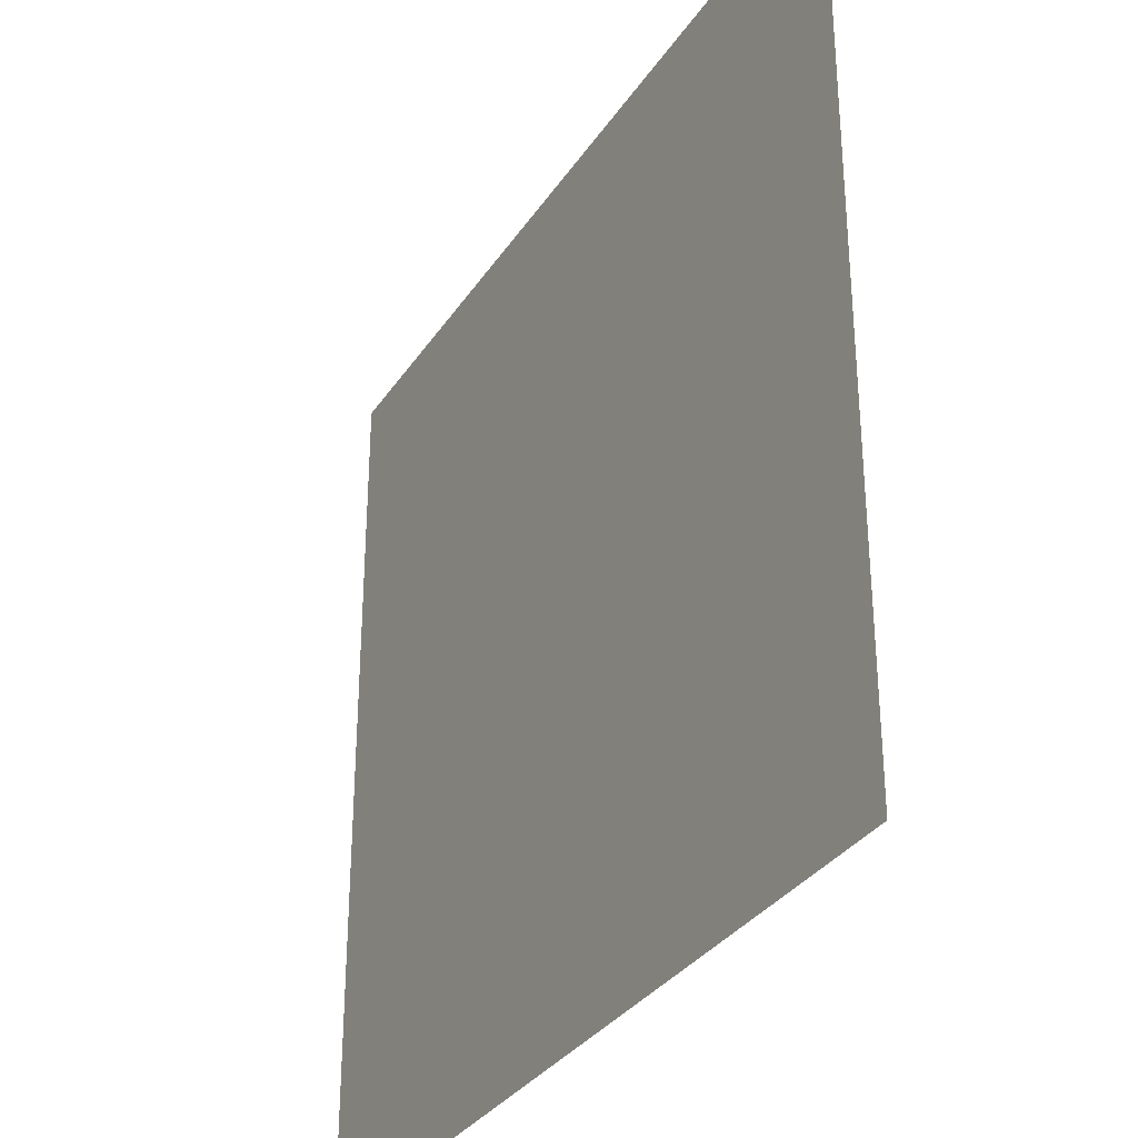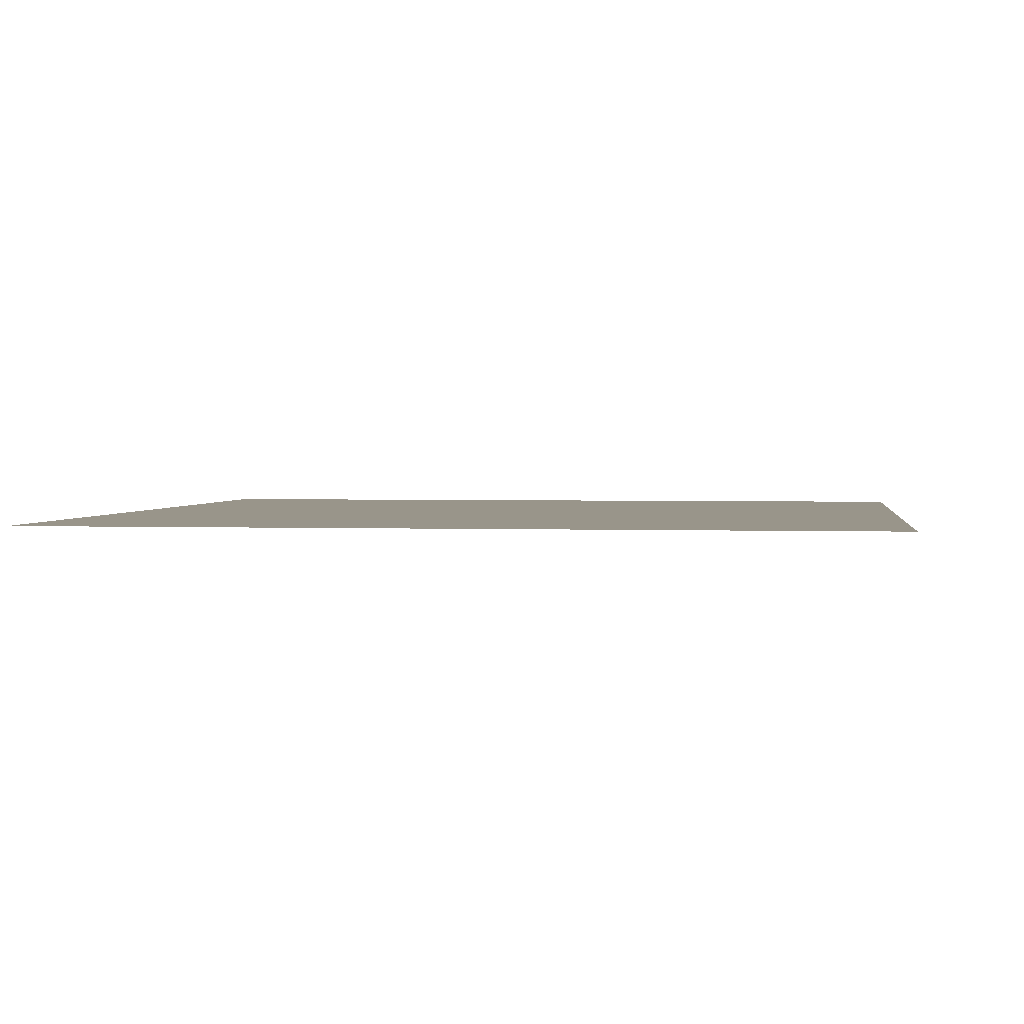
<metadata>
{"format":"obj","ext":"obj","renderer":"f3d","projection":"perspective","resolution":1024,"background":"white","views":[{"elev":-32.4,"azim":61.9,"up":"+Y"},{"elev":2.1,"azim":-82.1,"up":"+Z"}]}
</metadata>
<code>
v 0 -16 0
v -16 -16 0
v -16 0 0
v 0 0 0
v -16 -16 0
v -32 -16 0
v -32 0 0
v -16 0 0
v -32 -16 0
v -48 -16 0
v -48 0 0
v -32 0 0
v -48 -16 0
v -64 -16 0
v -64 0 0
v -48 0 0
v -64 -16 0
v -80 -16 0
v -80 0 0
v -64 0 0
v -80 -16 0
v -96 -16 0
v -96 0 0
v -80 0 0
v -96 -16 0
v -112 -16 0
v -112 0 0
v -96 0 0
v -112 -16 0
v -128 -16 0
v -128 0 0
v -112 0 0
v -128 -16 0
v -144 -16 0
v -144 0 0
v -128 0 0
v -144 -16 0
v -160 -16 0
v -160 0 0
v -144 0 0
v -160 -16 0
v -176 -16 0
v -176 0 0
v -160 0 0
v -176 -16 0
v -192 -16 0
v -192 0 0
v -176 0 0
v -192 -16 0
v -208 -16 0
v -208 0 0
v -192 0 0
v -208 -16 0
v -224 -16 0
v -224 0 0
v -208 0 0
v -224 -16 0
v -240 -16 0
v -240 0 0
v -224 0 0
v -240 -16 0
v -256 -16 0
v -256 0 0
v -240 0 0
v 0 -32 0
v -16 -32 0
v -16 -16 0
v 0 -16 0
v -16 -32 0
v -32 -32 0
v -32 -16 0
v -16 -16 0
v -32 -32 0
v -48 -32 0
v -48 -16 0
v -32 -16 0
v -48 -32 0
v -64 -32 0
v -64 -16 0
v -48 -16 0
v -64 -32 0
v -80 -32 0
v -80 -16 0
v -64 -16 0
v -80 -32 0
v -96 -32 0
v -96 -16 0
v -80 -16 0
v -96 -32 0
v -112 -32 0
v -112 -16 0
v -96 -16 0
v -112 -32 0
v -128 -32 0
v -128 -16 0
v -112 -16 0
v -128 -32 0
v -144 -32 0
v -144 -16 0
v -128 -16 0
v -144 -32 0
v -160 -32 0
v -160 -16 0
v -144 -16 0
v -160 -32 0
v -176 -32 0
v -176 -16 0
v -160 -16 0
v -176 -32 0
v -192 -32 0
v -192 -16 0
v -176 -16 0
v -192 -32 0
v -208 -32 0
v -208 -16 0
v -192 -16 0
v -208 -32 0
v -224 -32 0
v -224 -16 0
v -208 -16 0
v -224 -32 0
v -240 -32 0
v -240 -16 0
v -224 -16 0
v -240 -32 0
v -256 -32 0
v -256 -16 0
v -240 -16 0
v 0 -48 0
v -16 -48 0
v -16 -32 0
v 0 -32 0
v -16 -48 0
v -32 -48 0
v -32 -32 0
v -16 -32 0
v -32 -48 0
v -48 -48 0
v -48 -32 0
v -32 -32 0
v -48 -48 0
v -64 -48 0
v -64 -32 0
v -48 -32 0
v -64 -48 0
v -80 -48 0
v -80 -32 0
v -64 -32 0
v -80 -48 0
v -96 -48 0
v -96 -32 0
v -80 -32 0
v -96 -48 0
v -112 -48 0
v -112 -32 0
v -96 -32 0
v -112 -48 0
v -128 -48 0
v -128 -32 0
v -112 -32 0
v -128 -48 0
v -144 -48 0
v -144 -32 0
v -128 -32 0
v -144 -48 0
v -160 -48 0
v -160 -32 0
v -144 -32 0
v -160 -48 0
v -176 -48 0
v -176 -32 0
v -160 -32 0
v -176 -48 0
v -192 -48 0
v -192 -32 0
v -176 -32 0
v -192 -48 0
v -208 -48 0
v -208 -32 0
v -192 -32 0
v -208 -48 0
v -224 -48 0
v -224 -32 0
v -208 -32 0
v -224 -48 0
v -240 -48 0
v -240 -32 0
v -224 -32 0
v -240 -48 0
v -256 -48 0
v -256 -32 0
v -240 -32 0
v 0 -64 0
v -16 -64 0
v -16 -48 0
v 0 -48 0
v -16 -64 0
v -32 -64 0
v -32 -48 0
v -16 -48 0
v -32 -64 0
v -48 -64 0
v -48 -48 0
v -32 -48 0
v -48 -64 0
v -64 -64 0
v -64 -48 0
v -48 -48 0
v -64 -64 0
v -80 -64 0
v -80 -48 0
v -64 -48 0
v -80 -64 0
v -96 -64 0
v -96 -48 0
v -80 -48 0
v -96 -64 0
v -112 -64 0
v -112 -48 0
v -96 -48 0
v -112 -64 0
v -128 -64 0
v -128 -48 0
v -112 -48 0
v -128 -64 0
v -144 -64 0
v -144 -48 0
v -128 -48 0
v -144 -64 0
v -160 -64 0
v -160 -48 0
v -144 -48 0
v -160 -64 0
v -176 -64 0
v -176 -48 0
v -160 -48 0
v -176 -64 0
v -192 -64 0
v -192 -48 0
v -176 -48 0
v -192 -64 0
v -208 -64 0
v -208 -48 0
v -192 -48 0
v -208 -64 0
v -224 -64 0
v -224 -48 0
v -208 -48 0
v -224 -64 0
v -240 -64 0
v -240 -48 0
v -224 -48 0
v -240 -64 0
v -256 -64 0
v -256 -48 0
v -240 -48 0
v 0 -80 0
v -16 -80 0
v -16 -64 0
v 0 -64 0
v -16 -80 0
v -32 -80 0
v -32 -64 0
v -16 -64 0
v -32 -80 0
v -48 -80 0
v -48 -64 0
v -32 -64 0
v -48 -80 0
v -64 -80 0
v -64 -64 0
v -48 -64 0
v -64 -80 0
v -80 -80 0
v -80 -64 0
v -64 -64 0
v -80 -80 0
v -96 -80 0
v -96 -64 0
v -80 -64 0
v -96 -80 0
v -112 -80 0
v -112 -64 0
v -96 -64 0
v -112 -80 0
v -128 -80 0
v -128 -64 0
v -112 -64 0
v -128 -80 0
v -144 -80 0
v -144 -64 0
v -128 -64 0
v -144 -80 0
v -160 -80 0
v -160 -64 0
v -144 -64 0
v -160 -80 0
v -176 -80 0
v -176 -64 0
v -160 -64 0
v -176 -80 0
v -192 -80 0
v -192 -64 0
v -176 -64 0
v -192 -80 0
v -208 -80 0
v -208 -64 0
v -192 -64 0
v -208 -80 0
v -224 -80 0
v -224 -64 0
v -208 -64 0
v -224 -80 0
v -240 -80 0
v -240 -64 0
v -224 -64 0
v -240 -80 0
v -256 -80 0
v -256 -64 0
v -240 -64 0
v 0 -96 0
v -16 -96 0
v -16 -80 0
v 0 -80 0
v -16 -96 0
v -32 -96 0
v -32 -80 0
v -16 -80 0
v -32 -96 0
v -48 -96 0
v -48 -80 0
v -32 -80 0
v -48 -96 0
v -64 -96 0
v -64 -80 0
v -48 -80 0
v -64 -96 0
v -80 -96 0
v -80 -80 0
v -64 -80 0
v -80 -96 0
v -96 -96 0
v -96 -80 0
v -80 -80 0
v -96 -96 0
v -112 -96 0
v -112 -80 0
v -96 -80 0
v -112 -96 0
v -128 -96 0
v -128 -80 0
v -112 -80 0
v -128 -96 0
v -144 -96 0
v -144 -80 0
v -128 -80 0
v -144 -96 0
v -160 -96 0
v -160 -80 0
v -144 -80 0
v -160 -96 0
v -176 -96 0
v -176 -80 0
v -160 -80 0
v -176 -96 0
v -192 -96 0
v -192 -80 0
v -176 -80 0
v -192 -96 0
v -208 -96 0
v -208 -80 0
v -192 -80 0
v -208 -96 0
v -224 -96 0
v -224 -80 0
v -208 -80 0
v -224 -96 0
v -240 -96 0
v -240 -80 0
v -224 -80 0
v -240 -96 0
v -256 -96 0
v -256 -80 0
v -240 -80 0
v 0 -112 0
v -16 -112 0
v -16 -96 0
v 0 -96 0
v -16 -112 0
v -32 -112 0
v -32 -96 0
v -16 -96 0
v -32 -112 0
v -48 -112 0
v -48 -96 0
v -32 -96 0
v -48 -112 0
v -64 -112 0
v -64 -96 0
v -48 -96 0
v -64 -112 0
v -80 -112 0
v -80 -96 0
v -64 -96 0
v -80 -112 0
v -96 -112 0
v -96 -96 0
v -80 -96 0
v -96 -112 0
v -112 -112 0
v -112 -96 0
v -96 -96 0
v -112 -112 0
v -128 -112 0
v -128 -96 0
v -112 -96 0
v -128 -112 0
v -144 -112 0
v -144 -96 0
v -128 -96 0
v -144 -112 0
v -160 -112 0
v -160 -96 0
v -144 -96 0
v -160 -112 0
v -176 -112 0
v -176 -96 0
v -160 -96 0
v -176 -112 0
v -192 -112 0
v -192 -96 0
v -176 -96 0
v -192 -112 0
v -208 -112 0
v -208 -96 0
v -192 -96 0
v -208 -112 0
v -224 -112 0
v -224 -96 0
v -208 -96 0
v -224 -112 0
v -240 -112 0
v -240 -96 0
v -224 -96 0
v -240 -112 0
v -256 -112 0
v -256 -96 0
v -240 -96 0
v 0 -128 0
v -16 -128 0
v -16 -112 0
v 0 -112 0
v -16 -128 0
v -32 -128 0
v -32 -112 0
v -16 -112 0
v -32 -128 0
v -48 -128 0
v -48 -112 0
v -32 -112 0
v -48 -128 0
v -64 -128 0
v -64 -112 0
v -48 -112 0
v -64 -128 0
v -80 -128 0
v -80 -112 0
v -64 -112 0
v -80 -128 0
v -96 -128 0
v -96 -112 0
v -80 -112 0
v -96 -128 0
v -112 -128 0
v -112 -112 0
v -96 -112 0
v -112 -128 0
v -128 -128 0
v -128 -112 0
v -112 -112 0
v -128 -128 0
v -144 -128 0
v -144 -112 0
v -128 -112 0
v -144 -128 0
v -160 -128 0
v -160 -112 0
v -144 -112 0
v -160 -128 0
v -176 -128 0
v -176 -112 0
v -160 -112 0
v -176 -128 0
v -192 -128 0
v -192 -112 0
v -176 -112 0
v -192 -128 0
v -208 -128 0
v -208 -112 0
v -192 -112 0
v -208 -128 0
v -224 -128 0
v -224 -112 0
v -208 -112 0
v -224 -128 0
v -240 -128 0
v -240 -112 0
v -224 -112 0
v -240 -128 0
v -256 -128 0
v -256 -112 0
v -240 -112 0
v 0 -144 0
v -16 -144 0
v -16 -128 0
v 0 -128 0
v -16 -144 0
v -32 -144 0
v -32 -128 0
v -16 -128 0
v -32 -144 0
v -48 -144 0
v -48 -128 0
v -32 -128 0
v -48 -144 0
v -64 -144 0
v -64 -128 0
v -48 -128 0
v -64 -144 0
v -80 -144 0
v -80 -128 0
v -64 -128 0
v -80 -144 0
v -96 -144 0
v -96 -128 0
v -80 -128 0
v -96 -144 0
v -112 -144 0
v -112 -128 0
v -96 -128 0
v -112 -144 0
v -128 -144 0
v -128 -128 0
v -112 -128 0
v -128 -144 0
v -144 -144 0
v -144 -128 0
v -128 -128 0
v -144 -144 0
v -160 -144 0
v -160 -128 0
v -144 -128 0
v -160 -144 0
v -176 -144 0
v -176 -128 0
v -160 -128 0
v -176 -144 0
v -192 -144 0
v -192 -128 0
v -176 -128 0
v -192 -144 0
v -208 -144 0
v -208 -128 0
v -192 -128 0
v -208 -144 0
v -224 -144 0
v -224 -128 0
v -208 -128 0
v -224 -144 0
v -240 -144 0
v -240 -128 0
v -224 -128 0
v -240 -144 0
v -256 -144 0
v -256 -128 0
v -240 -128 0
v 0 -160 0
v -16 -160 0
v -16 -144 0
v 0 -144 0
v -16 -160 0
v -32 -160 0
v -32 -144 0
v -16 -144 0
v -32 -160 0
v -48 -160 0
v -48 -144 0
v -32 -144 0
v -48 -160 0
v -64 -160 0
v -64 -144 0
v -48 -144 0
v -64 -160 0
v -80 -160 0
v -80 -144 0
v -64 -144 0
v -80 -160 0
v -96 -160 0
v -96 -144 0
v -80 -144 0
v -96 -160 0
v -112 -160 0
v -112 -144 0
v -96 -144 0
v -112 -160 0
v -128 -160 0
v -128 -144 0
v -112 -144 0
v -128 -160 0
v -144 -160 0
v -144 -144 0
v -128 -144 0
v -144 -160 0
v -160 -160 0
v -160 -144 0
v -144 -144 0
v -160 -160 0
v -176 -160 0
v -176 -144 0
v -160 -144 0
v -176 -160 0
v -192 -160 0
v -192 -144 0
v -176 -144 0
v -192 -160 0
v -208 -160 0
v -208 -144 0
v -192 -144 0
v -208 -160 0
v -224 -160 0
v -224 -144 0
v -208 -144 0
v -224 -160 0
v -240 -160 0
v -240 -144 0
v -224 -144 0
v -240 -160 0
v -256 -160 0
v -256 -144 0
v -240 -144 0
v 0 -176 0
v -16 -176 0
v -16 -160 0
v 0 -160 0
v -16 -176 0
v -32 -176 0
v -32 -160 0
v -16 -160 0
v -32 -176 0
v -48 -176 0
v -48 -160 0
v -32 -160 0
v -48 -176 0
v -64 -176 0
v -64 -160 0
v -48 -160 0
v -64 -176 0
v -80 -176 0
v -80 -160 0
v -64 -160 0
v -80 -176 0
v -96 -176 0
v -96 -160 0
v -80 -160 0
v -96 -176 0
v -112 -176 0
v -112 -160 0
v -96 -160 0
v -112 -176 0
v -128 -176 0
v -128 -160 0
v -112 -160 0
v -128 -176 0
v -144 -176 0
v -144 -160 0
v -128 -160 0
v -144 -176 0
v -160 -176 0
v -160 -160 0
v -144 -160 0
v -160 -176 0
v -176 -176 0
v -176 -160 0
v -160 -160 0
v -176 -176 0
v -192 -176 0
v -192 -160 0
v -176 -160 0
v -192 -176 0
v -208 -176 0
v -208 -160 0
v -192 -160 0
v -208 -176 0
v -224 -176 0
v -224 -160 0
v -208 -160 0
v -224 -176 0
v -240 -176 0
v -240 -160 0
v -224 -160 0
v -240 -176 0
v -256 -176 0
v -256 -160 0
v -240 -160 0
v 0 -192 0
v -16 -192 0
v -16 -176 0
v 0 -176 0
v -16 -192 0
v -32 -192 0
v -32 -176 0
v -16 -176 0
v -32 -192 0
v -48 -192 0
v -48 -176 0
v -32 -176 0
v -48 -192 0
v -64 -192 0
v -64 -176 0
v -48 -176 0
v -64 -192 0
v -80 -192 0
v -80 -176 0
v -64 -176 0
v -80 -192 0
v -96 -192 0
v -96 -176 0
v -80 -176 0
v -96 -192 0
v -112 -192 0
v -112 -176 0
v -96 -176 0
v -112 -192 0
v -128 -192 0
v -128 -176 0
v -112 -176 0
v -128 -192 0
v -144 -192 0
v -144 -176 0
v -128 -176 0
v -144 -192 0
v -160 -192 0
v -160 -176 0
v -144 -176 0
v -160 -192 0
v -176 -192 0
v -176 -176 0
v -160 -176 0
v -176 -192 0
v -192 -192 0
v -192 -176 0
v -176 -176 0
v -192 -192 0
v -208 -192 0
v -208 -176 0
v -192 -176 0
v -208 -192 0
v -224 -192 0
v -224 -176 0
v -208 -176 0
v -224 -192 0
v -240 -192 0
v -240 -176 0
v -224 -176 0
v -240 -192 0
v -256 -192 0
v -256 -176 0
v -240 -176 0
v 0 -208 0
v -16 -208 0
v -16 -192 0
v 0 -192 0
v -16 -208 0
v -32 -208 0
v -32 -192 0
v -16 -192 0
v -32 -208 0
v -48 -208 0
v -48 -192 0
v -32 -192 0
v -48 -208 0
v -64 -208 0
v -64 -192 0
v -48 -192 0
v -64 -208 0
v -80 -208 0
v -80 -192 0
v -64 -192 0
v -80 -208 0
v -96 -208 0
v -96 -192 0
v -80 -192 0
v -96 -208 0
v -112 -208 0
v -112 -192 0
v -96 -192 0
v -112 -208 0
v -128 -208 0
v -128 -192 0
v -112 -192 0
v -128 -208 0
v -144 -208 0
v -144 -192 0
v -128 -192 0
v -144 -208 0
v -160 -208 0
v -160 -192 0
v -144 -192 0
v -160 -208 0
v -176 -208 0
v -176 -192 0
v -160 -192 0
v -176 -208 0
v -192 -208 0
v -192 -192 0
v -176 -192 0
v -192 -208 0
v -208 -208 0
v -208 -192 0
v -192 -192 0
v -208 -208 0
v -224 -208 0
v -224 -192 0
v -208 -192 0
v -224 -208 0
v -240 -208 0
v -240 -192 0
v -224 -192 0
v -240 -208 0
v -256 -208 0
v -256 -192 0
v -240 -192 0
v 0 -224 0
v -16 -224 0
v -16 -208 0
v 0 -208 0
v -16 -224 0
v -32 -224 0
v -32 -208 0
v -16 -208 0
v -32 -224 0
v -48 -224 0
v -48 -208 0
v -32 -208 0
v -48 -224 0
v -64 -224 0
v -64 -208 0
v -48 -208 0
v -64 -224 0
v -80 -224 0
v -80 -208 0
v -64 -208 0
v -80 -224 0
v -96 -224 0
v -96 -208 0
v -80 -208 0
v -96 -224 0
v -112 -224 0
v -112 -208 0
v -96 -208 0
v -112 -224 0
v -128 -224 0
v -128 -208 0
v -112 -208 0
v -128 -224 0
v -144 -224 0
v -144 -208 0
v -128 -208 0
v -144 -224 0
v -160 -224 0
v -160 -208 0
v -144 -208 0
v -160 -224 0
v -176 -224 0
v -176 -208 0
v -160 -208 0
v -176 -224 0
v -192 -224 0
v -192 -208 0
v -176 -208 0
v -192 -224 0
v -208 -224 0
v -208 -208 0
v -192 -208 0
v -208 -224 0
v -224 -224 0
v -224 -208 0
v -208 -208 0
v -224 -224 0
v -240 -224 0
v -240 -208 0
v -224 -208 0
v -240 -224 0
v -256 -224 0
v -256 -208 0
v -240 -208 0
v 0 -240 0
v -16 -240 0
v -16 -224 0
v 0 -224 0
v -16 -240 0
v -32 -240 0
v -32 -224 0
v -16 -224 0
v -32 -240 0
v -48 -240 0
v -48 -224 0
v -32 -224 0
v -48 -240 0
v -64 -240 0
v -64 -224 0
v -48 -224 0
v -64 -240 0
v -80 -240 0
v -80 -224 0
v -64 -224 0
v -80 -240 0
v -96 -240 0
v -96 -224 0
v -80 -224 0
v -96 -240 0
v -112 -240 0
v -112 -224 0
v -96 -224 0
v -112 -240 0
v -128 -240 0
v -128 -224 0
v -112 -224 0
v -128 -240 0
v -144 -240 0
v -144 -224 0
v -128 -224 0
v -144 -240 0
v -160 -240 0
v -160 -224 0
v -144 -224 0
v -160 -240 0
v -176 -240 0
v -176 -224 0
v -160 -224 0
v -176 -240 0
v -192 -240 0
v -192 -224 0
v -176 -224 0
v -192 -240 0
v -208 -240 0
v -208 -224 0
v -192 -224 0
v -208 -240 0
v -224 -240 0
v -224 -224 0
v -208 -224 0
v -224 -240 0
v -240 -240 0
v -240 -224 0
v -224 -224 0
v -240 -240 0
v -256 -240 0
v -256 -224 0
v -240 -224 0
v 0 -256 0
v -16 -256 0
v -16 -240 0
v 0 -240 0
v -16 -256 0
v -32 -256 0
v -32 -240 0
v -16 -240 0
v -32 -256 0
v -48 -256 0
v -48 -240 0
v -32 -240 0
v -48 -256 0
v -64 -256 0
v -64 -240 0
v -48 -240 0
v -64 -256 0
v -80 -256 0
v -80 -240 0
v -64 -240 0
v -80 -256 0
v -96 -256 0
v -96 -240 0
v -80 -240 0
v -96 -256 0
v -112 -256 0
v -112 -240 0
v -96 -240 0
v -112 -256 0
v -128 -256 0
v -128 -240 0
v -112 -240 0
v -128 -256 0
v -144 -256 0
v -144 -240 0
v -128 -240 0
v -144 -256 0
v -160 -256 0
v -160 -240 0
v -144 -240 0
v -160 -256 0
v -176 -256 0
v -176 -240 0
v -160 -240 0
v -176 -256 0
v -192 -256 0
v -192 -240 0
v -176 -240 0
v -192 -256 0
v -208 -256 0
v -208 -240 0
v -192 -240 0
v -208 -256 0
v -224 -256 0
v -224 -240 0
v -208 -240 0
v -224 -256 0
v -240 -256 0
v -240 -240 0
v -224 -240 0
v -240 -256 0
v -256 -256 0
v -256 -240 0
v -240 -240 0
g mapadefenitivo_mesh_0046
f 1 2 3 4
f 5 6 7 8
f 9 10 11 12
f 13 14 15 16
f 17 18 19 20
f 21 22 23 24
f 25 26 27 28
f 29 30 31 32
f 33 34 35 36
f 37 38 39 40
f 41 42 43 44
f 45 46 47 48
f 49 50 51 52
f 53 54 55 56
f 57 58 59 60
f 61 62 63 64
f 65 66 67 68
f 69 70 71 72
f 73 74 75 76
f 77 78 79 80
f 81 82 83 84
f 85 86 87 88
f 89 90 91 92
f 93 94 95 96
f 97 98 99 100
f 101 102 103 104
f 105 106 107 108
f 109 110 111 112
f 113 114 115 116
f 117 118 119 120
f 121 122 123 124
f 125 126 127 128
f 129 130 131 132
f 133 134 135 136
f 137 138 139 140
f 141 142 143 144
f 145 146 147 148
f 149 150 151 152
f 153 154 155 156
f 157 158 159 160
f 161 162 163 164
f 165 166 167 168
f 169 170 171 172
f 173 174 175 176
f 177 178 179 180
f 181 182 183 184
f 185 186 187 188
f 189 190 191 192
f 193 194 195 196
f 197 198 199 200
f 201 202 203 204
f 205 206 207 208
f 209 210 211 212
f 213 214 215 216
f 217 218 219 220
f 221 222 223 224
f 225 226 227 228
f 229 230 231 232
f 233 234 235 236
f 237 238 239 240
f 241 242 243 244
f 245 246 247 248
f 249 250 251 252
f 253 254 255 256
f 257 258 259 260
f 261 262 263 264
f 265 266 267 268
f 269 270 271 272
f 273 274 275 276
f 277 278 279 280
f 281 282 283 284
f 285 286 287 288
f 289 290 291 292
f 293 294 295 296
f 297 298 299 300
f 301 302 303 304
f 305 306 307 308
f 309 310 311 312
f 313 314 315 316
f 317 318 319 320
f 321 322 323 324
f 325 326 327 328
f 329 330 331 332
f 333 334 335 336
f 337 338 339 340
f 341 342 343 344
f 345 346 347 348
f 349 350 351 352
f 353 354 355 356
f 357 358 359 360
f 361 362 363 364
f 365 366 367 368
f 369 370 371 372
f 373 374 375 376
f 377 378 379 380
f 381 382 383 384
f 385 386 387 388
f 389 390 391 392
f 393 394 395 396
f 397 398 399 400
f 401 402 403 404
f 405 406 407 408
f 409 410 411 412
f 413 414 415 416
f 417 418 419 420
f 421 422 423 424
f 425 426 427 428
f 429 430 431 432
f 433 434 435 436
f 437 438 439 440
f 441 442 443 444
f 445 446 447 448
f 449 450 451 452
f 453 454 455 456
f 457 458 459 460
f 461 462 463 464
f 465 466 467 468
f 469 470 471 472
f 473 474 475 476
f 477 478 479 480
f 481 482 483 484
f 485 486 487 488
f 489 490 491 492
f 493 494 495 496
f 497 498 499 500
f 501 502 503 504
f 505 506 507 508
f 509 510 511 512
f 513 514 515 516
f 517 518 519 520
f 521 522 523 524
f 525 526 527 528
f 529 530 531 532
f 533 534 535 536
f 537 538 539 540
f 541 542 543 544
f 545 546 547 548
f 549 550 551 552
f 553 554 555 556
f 557 558 559 560
f 561 562 563 564
f 565 566 567 568
f 569 570 571 572
f 573 574 575 576
f 577 578 579 580
f 581 582 583 584
f 585 586 587 588
f 589 590 591 592
f 593 594 595 596
f 597 598 599 600
f 601 602 603 604
f 605 606 607 608
f 609 610 611 612
f 613 614 615 616
f 617 618 619 620
f 621 622 623 624
f 625 626 627 628
f 629 630 631 632
f 633 634 635 636
f 637 638 639 640
f 641 642 643 644
f 645 646 647 648
f 649 650 651 652
f 653 654 655 656
f 657 658 659 660
f 661 662 663 664
f 665 666 667 668
f 669 670 671 672
f 673 674 675 676
f 677 678 679 680
f 681 682 683 684
f 685 686 687 688
f 689 690 691 692
f 693 694 695 696
f 697 698 699 700
f 701 702 703 704
f 705 706 707 708
f 709 710 711 712
f 713 714 715 716
f 717 718 719 720
f 721 722 723 724
f 725 726 727 728
f 729 730 731 732
f 733 734 735 736
f 737 738 739 740
f 741 742 743 744
f 745 746 747 748
f 749 750 751 752
f 753 754 755 756
f 757 758 759 760
f 761 762 763 764
f 765 766 767 768
f 769 770 771 772
f 773 774 775 776
f 777 778 779 780
f 781 782 783 784
f 785 786 787 788
f 789 790 791 792
f 793 794 795 796
f 797 798 799 800
f 801 802 803 804
f 805 806 807 808
f 809 810 811 812
f 813 814 815 816
f 817 818 819 820
f 821 822 823 824
f 825 826 827 828
f 829 830 831 832
f 833 834 835 836
f 837 838 839 840
f 841 842 843 844
f 845 846 847 848
f 849 850 851 852
f 853 854 855 856
f 857 858 859 860
f 861 862 863 864
f 865 866 867 868
f 869 870 871 872
f 873 874 875 876
f 877 878 879 880
f 881 882 883 884
f 885 886 887 888
f 889 890 891 892
f 893 894 895 896
f 897 898 899 900
f 901 902 903 904
f 905 906 907 908
f 909 910 911 912
f 913 914 915 916
f 917 918 919 920
f 921 922 923 924
f 925 926 927 928
f 929 930 931 932
f 933 934 935 936
f 937 938 939 940
f 941 942 943 944
f 945 946 947 948
f 949 950 951 952
f 953 954 955 956
f 957 958 959 960
f 961 962 963 964
f 965 966 967 968
f 969 970 971 972
f 973 974 975 976
f 977 978 979 980
f 981 982 983 984
f 985 986 987 988
f 989 990 991 992
f 993 994 995 996
f 997 998 999 1000
f 1001 1002 1003 1004
f 1005 1006 1007 1008
f 1009 1010 1011 1012
f 1013 1014 1015 1016
f 1017 1018 1019 1020
f 1021 1022 1023 1024

</code>
